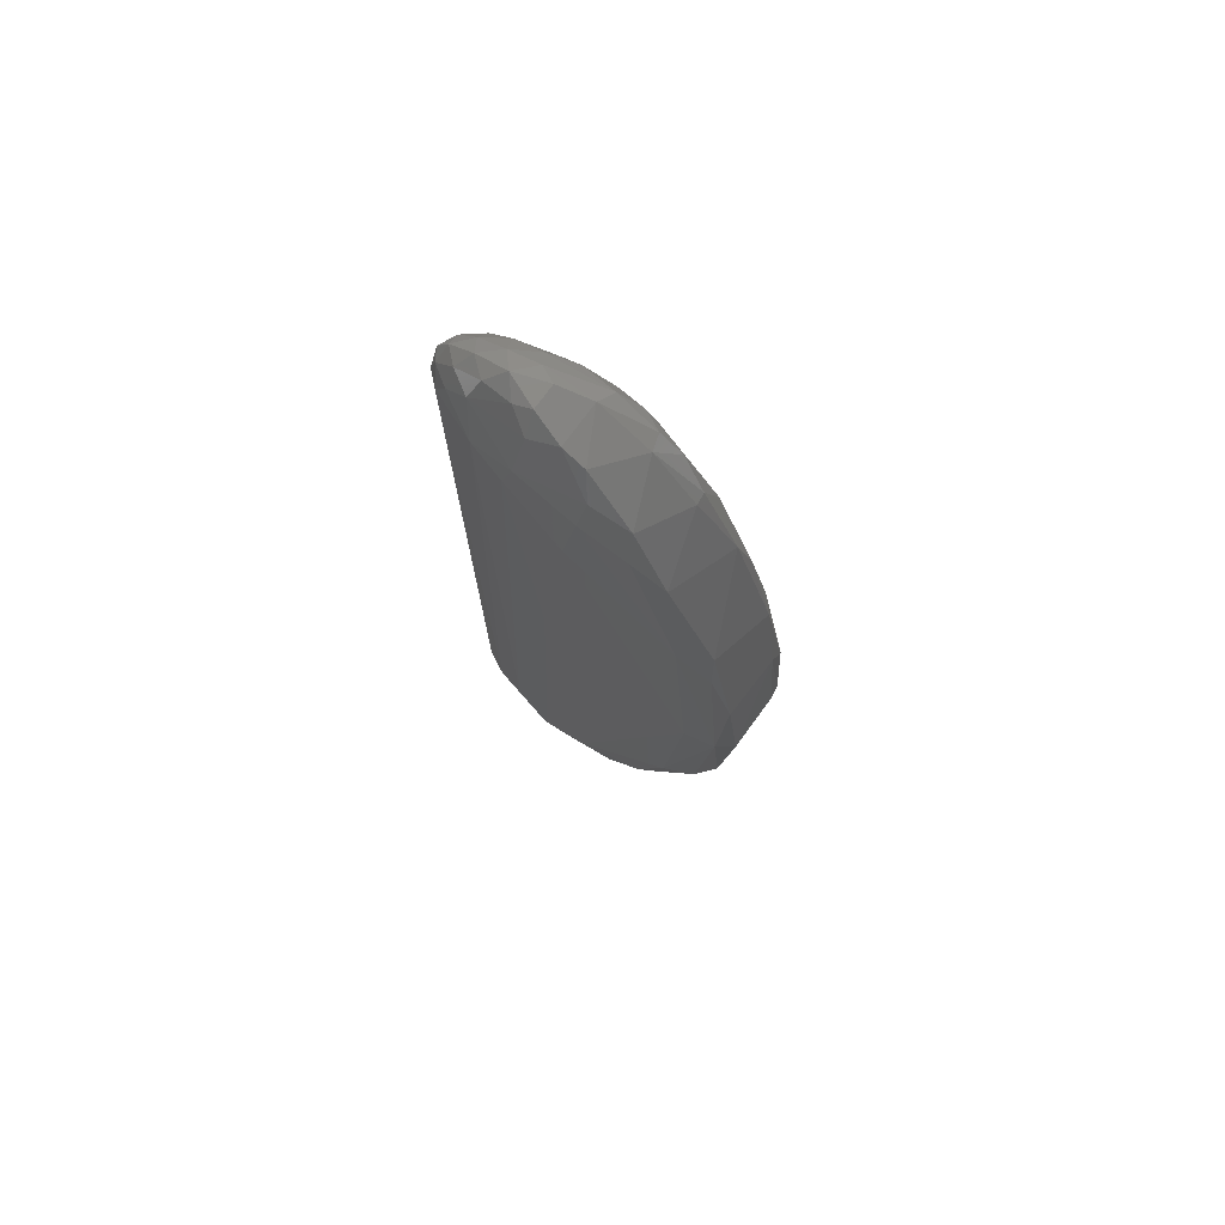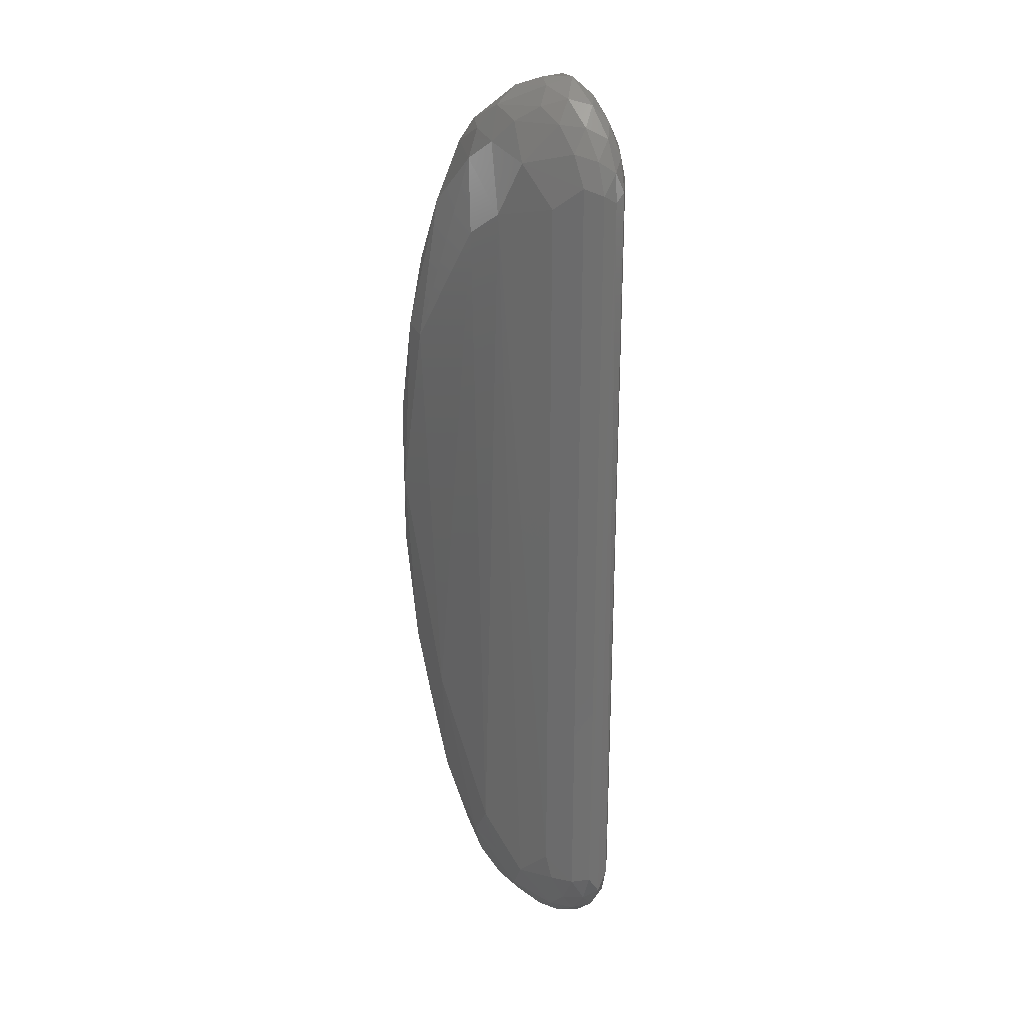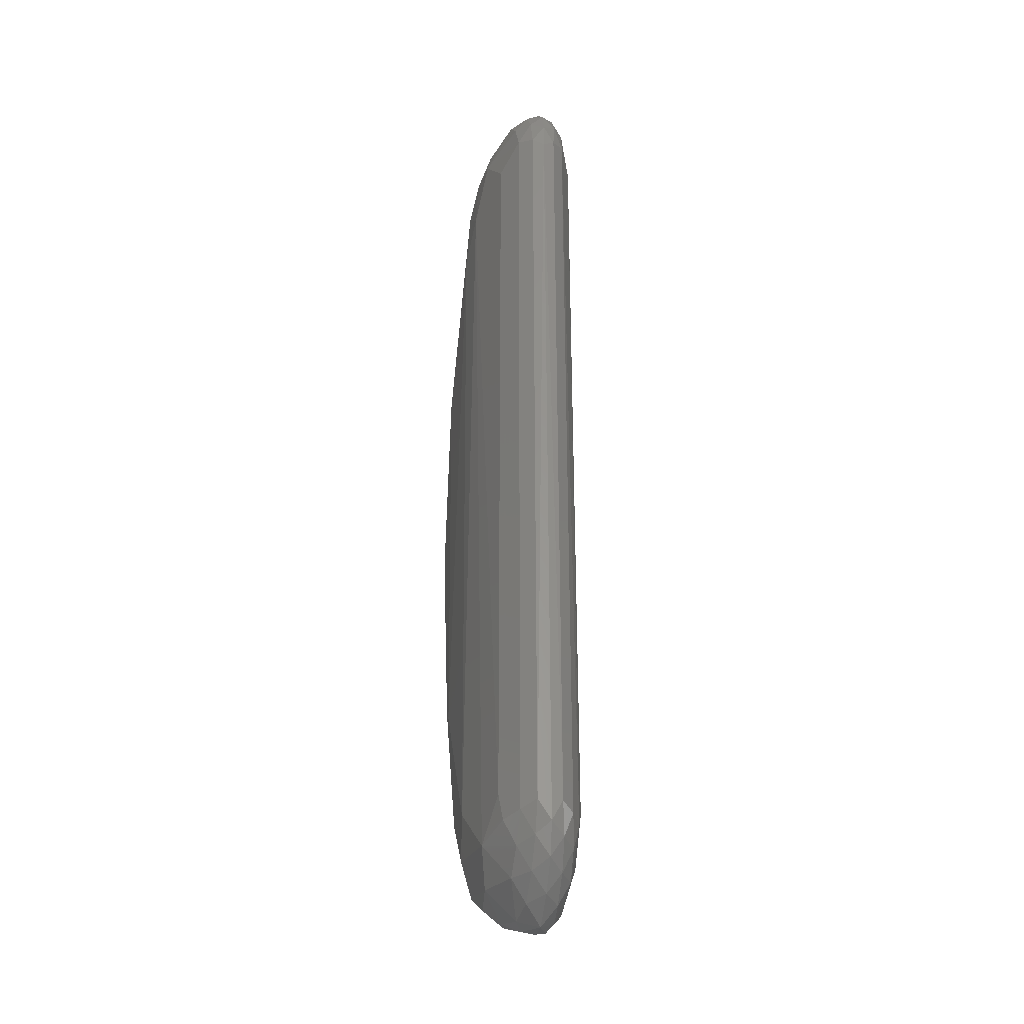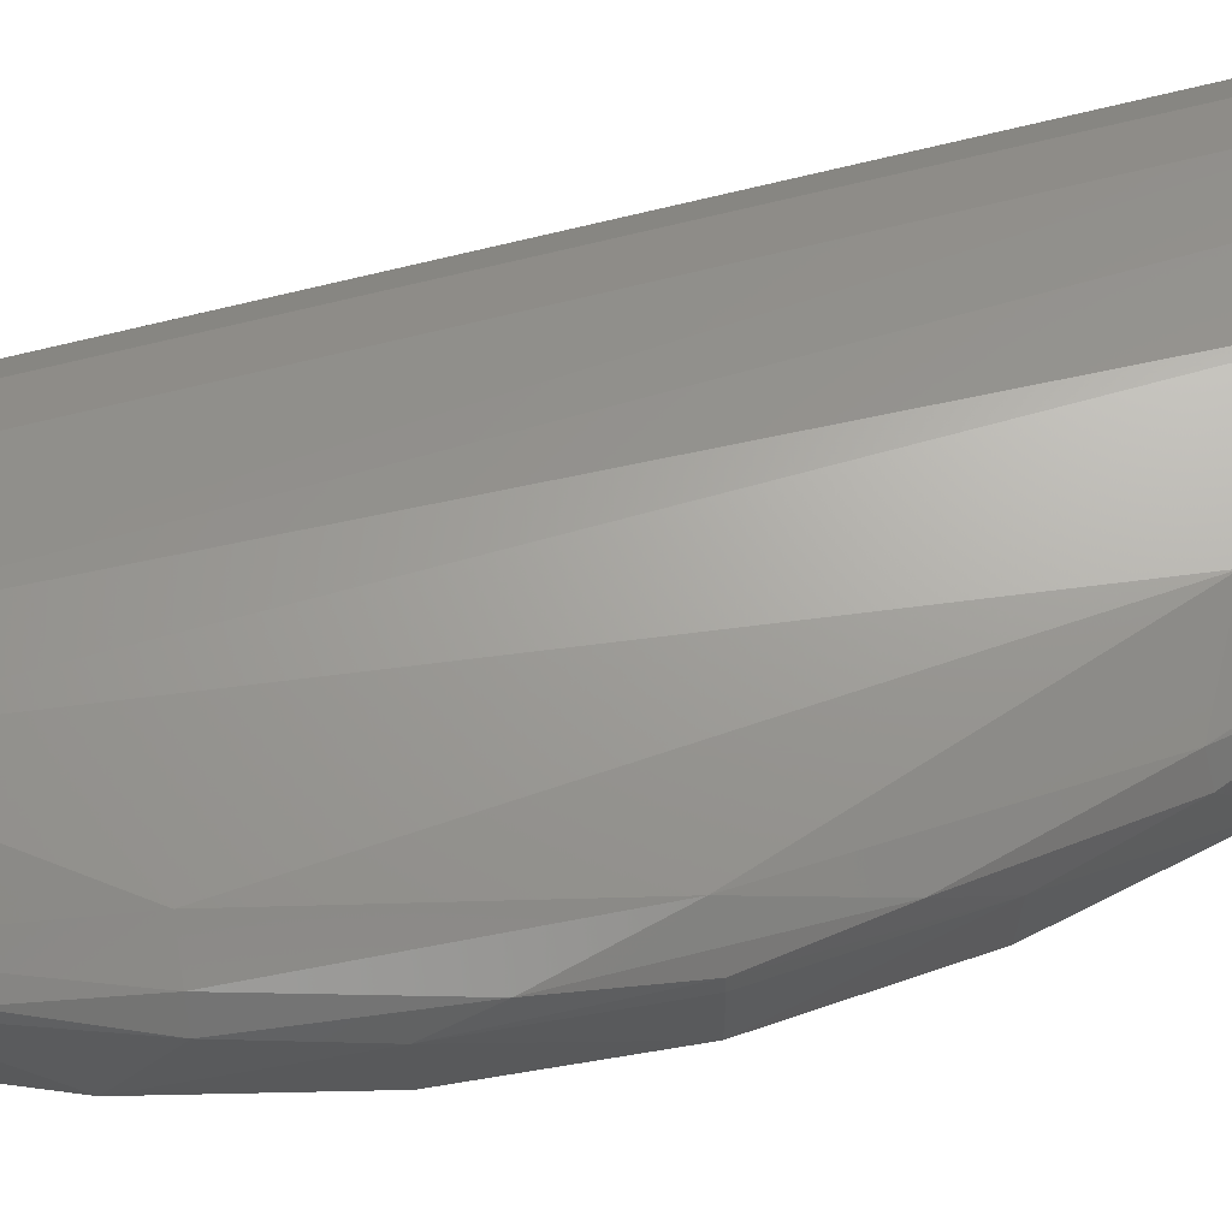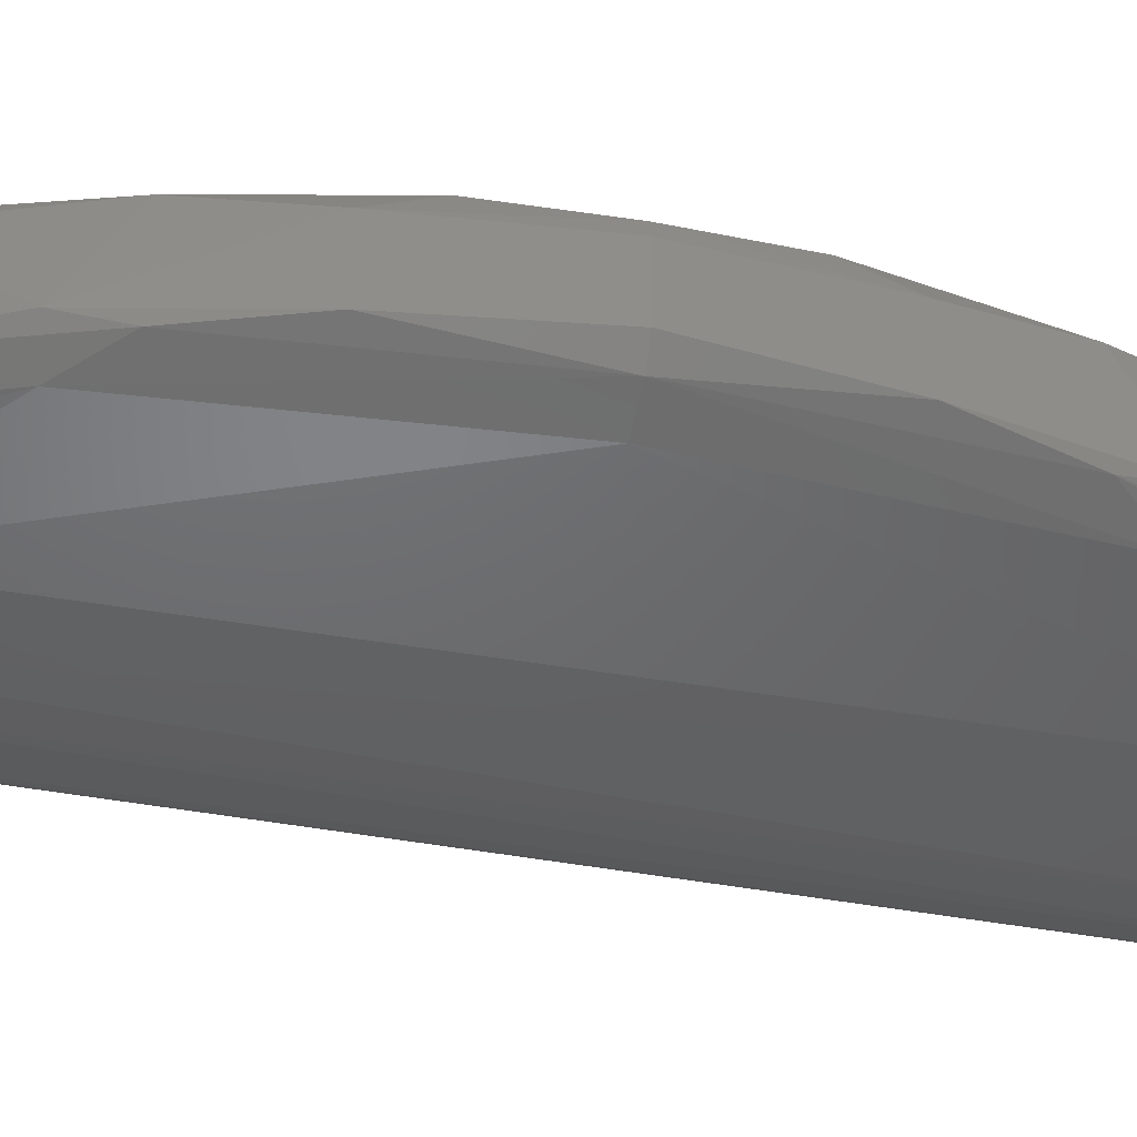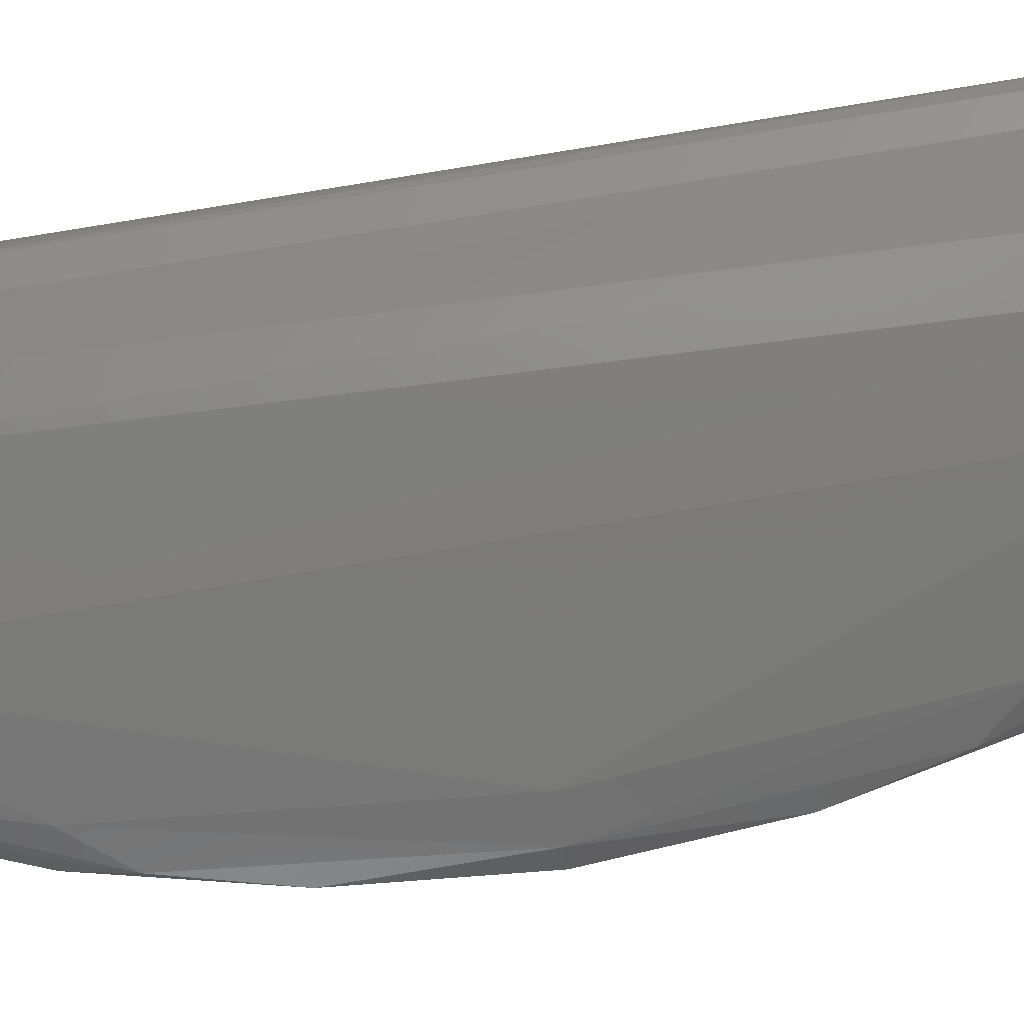
<metadata>
{"format":"stl","ext":"stl","renderer":"f3d","projection":"perspective","resolution":1024,"background":"white","views":[{"elev":74.7,"azim":36.2,"up":"+Z"},{"elev":26.0,"azim":-126.5,"up":"+Z"},{"elev":-30.1,"azim":-102.2,"up":"+Z"},{"elev":67.1,"azim":75.7,"up":"+Y"},{"elev":-47.0,"azim":78.6,"up":"+Y"},{"elev":-74.5,"azim":-80.9,"up":"+Y"}]}
</metadata>
<code>
# stl→obj: 131 verts, 258 faces
v 0.8066 0.2472 0.2914
v 0.8066 0.2333 0.2914
v 0.824 0.2286 0.2845
v 0.824 0.2534 0.2845
v 0.8366 0.2287 0.2772
v 0.8516 0.2555 0.2631
v 0.8087 0.2238 -0.2678
v 0.8062 0.2157 -0.2411
v 0.7755 0.2262 -0.2593
v 0.9278 0.2689 0.05194
v 0.9278 0.2689 -0.03924
v 0.9177 0.2748 0.006351
v 0.9127 0.2245 0.1428
v 0.9182 0.264 0.1202
v 0.8952 0.264 0.1872
v 0.8852 0.2223 0.2092
v 0.9127 0.2245 -0.1301
v 0.8852 0.2223 -0.1965
v 0.8952 0.264 -0.1745
v 0.9182 0.264 -0.1075
v 0.7664 0.2232 -0.2299
v 0.8638 0.2252 0.248
v 0.8638 0.2252 -0.2353
v 0.8552 0.2189 -0.2342
v 0.8366 0.2287 -0.2645
v 0.8516 0.2555 -0.2504
v 0.753 0.2592 0.2409
v 0.7617 0.2594 0.2583
v 0.7922 0.2723 0.2488
v 0.8406 0.2748 0.2419
v 0.8603 0.2673 0.2472
v 0.8776 0.2724 0.2078
v 0.8745 0.2637 -0.2169
v 0.8776 0.2724 -0.1951
v 0.8432 0.2204 0.2627
v 0.7922 0.2723 -0.2361
v 0.8058 0.2677 -0.2567
v 0.7755 0.2594 -0.2593
v 0.744 0.2439 -0.2365
v 0.7444 0.2374 -0.2246
v 0.7422 0.2446 0.2329
v 0.7444 0.2516 -0.2246
v 0.7501 0.2516 -0.2427
v 0.7529 0.2428 -0.2535
v 0.9104 0.2724 0.1194
v 0.9104 0.2724 -0.1067
v 0.8753 0.2571 0.23
v 0.7501 0.2356 -0.2427
v 0.9287 0.2574 -0.06221
v 0.9341 0.2574 0.006351
v 0.9341 0.2245 0.006351
v 0.9277 0.2223 -0.06215
v 0.9287 0.2574 0.07491
v 0.9277 0.2223 0.07485
v 0.824 0.2286 -0.2718
v 0.8083 0.239 -0.2791
v 0.824 0.2534 -0.2718
v 0.7501 0.2516 0.2554
v 0.744 0.2439 0.2492
v 0.7529 0.2428 0.2662
v 0.7664 0.2658 -0.2299
v 0.7699 0.2677 -0.2139
v 0.8386 0.2131 -0.2095
v 0.8967 0.2158 -0.1281
v 0.9077 0.2141 0.006351
v 0.8004 0.2146 0.2336
v 0.8487 0.2647 0.2624
v 0.826 0.2649 0.2745
v 0.7971 0.2519 0.2889
v 0.7918 0.2599 0.2791
v 0.7794 0.2503 0.2843
v 0.7888 0.2401 0.2938
v 0.9251 0.2178 0.006351
v 0.8967 0.2158 0.1408
v 0.8406 0.2748 -0.2292
v 0.8432 0.268 -0.25
v 0.8244 0.2777 -0.2068
v 0.7971 0.2519 -0.2762
v 0.8149 0.2568 -0.2724
v 0.7625 0.234 -0.2589
v 0.7625 0.234 0.2716
v 0.7617 0.2278 0.2583
v 0.7755 0.2262 0.272
v 0.8062 0.2157 0.2538
v 0.8406 0.2152 0.2419
v 0.8087 0.2238 0.2805
v 0.7501 0.2356 0.2554
v 0.753 0.2297 0.2409
v 0.7794 0.2503 -0.2716
v 0.7888 0.2401 -0.281
v 0.7699 0.2677 0.2266
v 0.8487 0.2223 -0.2497
v 0.8742 0.2778 -0.1253
v 0.8343 0.2783 0.1995
v 0.8066 0.2333 -0.2787
v 0.7444 0.2374 0.2373
v 0.7444 0.2516 0.2373
v 0.7971 0.2306 -0.2762
v 0.7971 0.2306 0.2889
v 0.7687 0.2414 -0.2688
v 0.7687 0.2414 0.2815
v 0.8343 0.2123 0.1995
v 0.7794 0.2326 0.2843
v 0.7794 0.2326 -0.2716
v 0.7806 0.2187 0.242
v 0.7625 0.2509 -0.2589
v 0.7625 0.2509 0.2716
v 0.8668 0.2181 0.2284
v 0.9331 0.264 0.006351
v 0.8603 0.2673 -0.2345
v 0.8932 0.2765 0.1176
v 0.9153 0.22 -0.1072
v 0.9153 0.22 0.1199
v 0.7855 0.2173 -0.2166
v 0.9012 0.2689 -0.1519
v 0.9012 0.2689 0.1646
v 0.8401 0.2581 -0.2604
v 0.826 0.2649 -0.2618
v 0.8374 0.2706 0.2597
v 0.8202 0.2731 0.2555
v 0.809 0.2768 0.216
v 0.8211 0.2192 -0.2556
v 0.7617 0.2594 -0.2456
v 0.8058 0.2677 0.2694
v 0.8745 0.2637 0.2296
v 0.7755 0.2594 0.272
v 0.8066 0.2472 -0.2787
v 0.7617 0.2278 -0.2456
v 0.8776 0.2178 -0.1951
v 0.753 0.2592 -0.2282
v 0.753 0.2297 -0.2282
f 1 2 3
f 1 3 4
f 4 5 6
f 7 8 9
f 10 11 12
f 13 14 15
f 13 15 16
f 17 18 19
f 17 19 20
f 21 9 8
f 22 6 5
f 23 18 24
f 23 25 26
f 27 28 29
f 30 31 32
f 33 34 19
f 33 19 18
f 33 18 23
f 33 23 26
f 35 22 5
f 36 37 38
f 39 40 41
f 39 41 42
f 39 42 43
f 39 43 44
f 45 14 10
f 45 10 12
f 46 12 11
f 46 11 20
f 47 6 22
f 47 22 16
f 47 16 15
f 48 40 39
f 48 39 44
f 49 20 11
f 49 50 51
f 49 51 52
f 49 52 17
f 49 17 20
f 53 54 51
f 53 51 50
f 53 10 14
f 53 14 13
f 53 13 54
f 55 56 57
f 55 57 25
f 58 28 27
f 59 60 58
f 61 62 36
f 63 64 65
f 63 66 8
f 67 6 31
f 67 68 4
f 67 4 6
f 69 4 68
f 69 68 70
f 69 70 71
f 69 71 72
f 73 65 64
f 73 52 51
f 73 51 54
f 73 74 65
f 75 76 37
f 75 37 36
f 75 36 77
f 78 38 37
f 78 37 79
f 80 48 44
f 81 82 83
f 84 85 35
f 84 35 86
f 84 86 83
f 87 82 81
f 87 81 60
f 87 60 59
f 87 88 82
f 89 38 78
f 89 78 90
f 91 27 29
f 92 25 23
f 92 23 24
f 92 55 25
f 93 12 46
f 93 46 34
f 93 34 75
f 93 75 77
f 93 77 94
f 95 56 55
f 95 55 7
f 95 90 56
f 96 88 87
f 96 87 59
f 96 59 41
f 96 41 40
f 97 41 59
f 97 59 58
f 97 58 27
f 97 42 41
f 98 90 95
f 98 95 7
f 98 7 9
f 99 83 86
f 99 86 2
f 99 2 72
f 100 80 44
f 100 89 90
f 101 72 71
f 101 60 81
f 102 65 74
f 102 74 85
f 102 85 84
f 102 84 66
f 102 66 63
f 102 63 65
f 3 5 4
f 3 2 86
f 3 86 35
f 3 35 5
f 103 72 101
f 103 101 81
f 103 81 83
f 103 83 99
f 103 99 72
f 104 9 80
f 104 80 100
f 104 100 90
f 104 90 98
f 104 98 9
f 105 82 88
f 105 88 21
f 105 66 84
f 105 84 83
f 105 83 82
f 106 38 89
f 106 89 100
f 106 100 44
f 106 44 43
f 107 28 58
f 107 58 60
f 107 60 101
f 107 101 71
f 108 16 22
f 108 22 35
f 108 35 85
f 108 85 74
f 108 74 16
f 1 72 2
f 1 4 69
f 1 69 72
f 109 11 10
f 109 10 53
f 109 53 50
f 109 50 49
f 109 49 11
f 110 76 75
f 110 75 34
f 110 34 33
f 110 33 26
f 111 94 30
f 111 30 32
f 111 32 45
f 111 45 12
f 111 12 93
f 111 93 94
f 112 52 73
f 112 73 64
f 112 18 17
f 112 17 52
f 113 13 16
f 113 16 74
f 113 74 73
f 113 73 54
f 113 54 13
f 114 66 105
f 114 105 21
f 114 21 8
f 114 8 66
f 115 34 46
f 115 46 20
f 115 20 19
f 115 19 34
f 116 15 14
f 116 14 45
f 116 45 32
f 116 32 15
f 117 26 25
f 117 25 57
f 117 76 110
f 117 110 26
f 118 37 76
f 118 76 117
f 118 117 57
f 118 57 79
f 118 79 37
f 119 68 67
f 119 67 31
f 119 31 30
f 119 30 120
f 119 120 68
f 121 29 120
f 121 120 30
f 121 30 94
f 121 94 77
f 121 77 36
f 121 36 62
f 121 62 91
f 121 91 29
f 122 7 55
f 122 55 92
f 122 92 24
f 122 24 63
f 122 63 8
f 122 8 7
f 123 61 36
f 123 36 38
f 123 38 106
f 123 106 43
f 124 68 120
f 124 120 29
f 124 70 68
f 125 31 6
f 125 6 47
f 125 47 15
f 125 15 32
f 125 32 31
f 126 28 107
f 126 107 71
f 126 71 70
f 126 70 124
f 126 124 29
f 126 29 28
f 127 56 90
f 127 90 78
f 127 78 79
f 127 79 57
f 127 57 56
f 128 48 80
f 128 80 9
f 128 9 21
f 129 18 112
f 129 112 64
f 129 64 63
f 129 63 24
f 129 24 18
f 130 61 123
f 130 123 43
f 130 43 42
f 130 42 97
f 130 97 27
f 130 27 91
f 130 91 62
f 130 62 61
f 131 40 48
f 131 48 128
f 131 128 21
f 131 21 88
f 131 88 96
f 131 96 40

</code>
